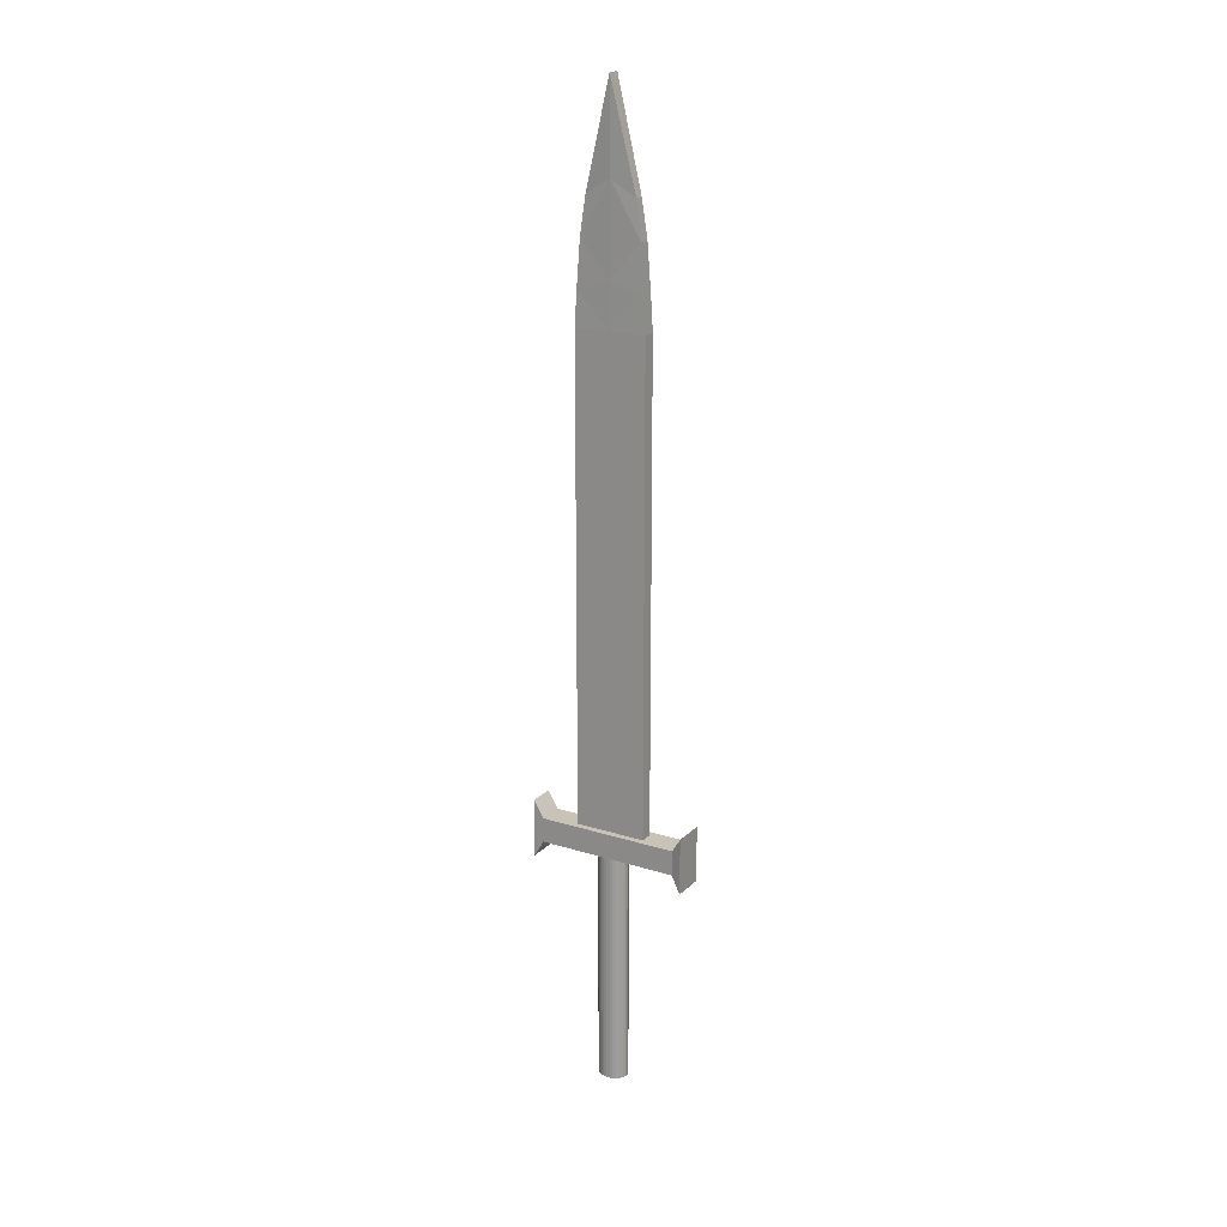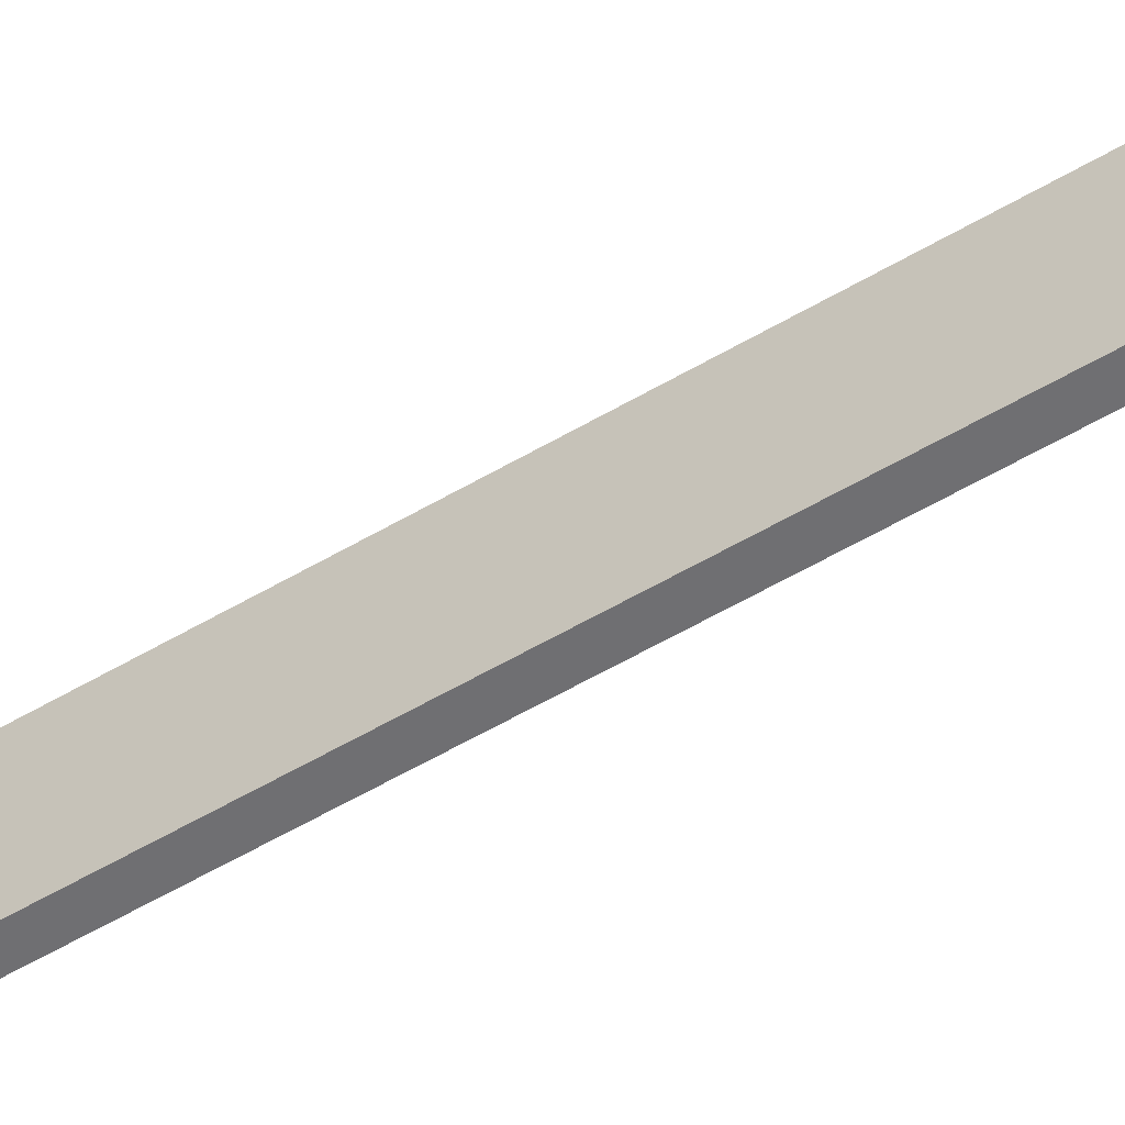
<metadata>
{"format":"obj","ext":"obj","renderer":"f3d","projection":"perspective","resolution":1024,"background":"white","views":[{"elev":19.4,"azim":120.6,"up":"+Y"},{"elev":-54.7,"azim":-57.8,"up":"+Z"}]}
</metadata>
<code>
o 円柱
v -0 -0.02786 -0.007403
v -0 0.3721 -0.007403
v 0.004056 -0.02786 -0.006927
v 0.004056 0.3721 -0.006927
v 0.007956 -0.02786 -0.005518
v 0.007956 0.3721 -0.005518
v 0.01155 -0.02786 -0.00323
v 0.01155 0.3721 -0.00323
v 0.0147 -0.02786 -0.000151
v 0.0147 0.3721 -0.000151
v 0.01729 -0.02786 0.003602
v 0.01729 0.3721 0.003602
v 0.01921 -0.02786 0.007882
v 0.01921 0.3721 0.007882
v 0.02039 -0.02786 0.01253
v 0.02039 0.3721 0.01253
v 0.02079 -0.02786 0.01736
v 0.02079 0.3721 0.01736
v 0.02039 -0.02786 0.02219
v 0.02039 0.3721 0.02219
v 0.01921 -0.02786 0.02683
v 0.01921 0.3721 0.02683
v 0.01729 -0.02786 0.03112
v 0.01729 0.3721 0.03112
v 0.0147 -0.02786 0.03487
v 0.0147 0.3721 0.03487
v 0.01155 -0.02786 0.03795
v 0.01155 0.3721 0.03795
v 0.007956 -0.02786 0.04023
v 0.007956 0.3721 0.04023
v 0.004056 -0.02786 0.04164
v 0.004056 0.3721 0.04164
v -0 -0.02786 0.04212
v -0 0.3721 0.04212
v -0.004056 -0.02786 0.04164
v -0.004056 0.3721 0.04164
v -0.007956 -0.02786 0.04023
v -0.007956 0.3721 0.04023
v -0.01155 -0.02786 0.03795
v -0.01155 0.3721 0.03795
v -0.0147 -0.02786 0.03487
v -0.0147 0.3721 0.03487
v -0.01729 -0.02786 0.03112
v -0.01729 0.3721 0.03112
v -0.01921 -0.02786 0.02683
v -0.01921 0.3721 0.02683
v -0.02039 -0.02786 0.02219
v -0.02039 0.3721 0.02219
v -0.02079 -0.02786 0.01736
v -0.02079 0.3721 0.01736
v -0.02039 -0.02786 0.01253
v -0.02039 0.3721 0.01253
v -0.01921 -0.02786 0.007882
v -0.01921 0.3721 0.007882
v -0.01729 -0.02786 0.003602
v -0.01729 0.3721 0.003602
v -0.0147 -0.02786 -0.000151
v -0.0147 0.3721 -0.000151
v -0.01155 -0.02786 -0.00323
v -0.01155 0.3721 -0.00323
v -0.007956 -0.02786 -0.005518
v -0.007956 0.3721 -0.005518
v -0.004056 -0.02786 -0.006927
v -0.004056 0.3721 -0.006927
f 2 3 1
f 4 5 3
f 6 7 5
f 8 9 7
f 10 11 9
f 12 13 11
f 14 15 13
f 16 17 15
f 18 19 17
f 20 21 19
f 22 23 21
f 24 25 23
f 26 27 25
f 28 29 27
f 30 31 29
f 32 33 31
f 34 35 33
f 36 37 35
f 38 39 37
f 40 41 39
f 42 43 41
f 44 45 43
f 46 47 45
f 48 49 47
f 50 51 49
f 52 53 51
f 54 55 53
f 56 57 55
f 58 59 57
f 60 61 59
f 54 38 22
f 62 63 61
f 64 1 63
f 63 15 31
f 2 4 3
f 4 6 5
f 6 8 7
f 8 10 9
f 10 12 11
f 12 14 13
f 14 16 15
f 16 18 17
f 18 20 19
f 20 22 21
f 22 24 23
f 24 26 25
f 26 28 27
f 28 30 29
f 30 32 31
f 32 34 33
f 34 36 35
f 36 38 37
f 38 40 39
f 40 42 41
f 42 44 43
f 44 46 45
f 46 48 47
f 48 50 49
f 50 52 51
f 52 54 53
f 54 56 55
f 56 58 57
f 58 60 59
f 60 62 61
f 6 4 62
f 4 2 62
f 2 64 62
f 62 60 58
f 58 56 62
f 56 54 62
f 54 52 50
f 50 48 46
f 46 44 42
f 42 40 46
f 40 38 46
f 38 36 34
f 34 32 30
f 30 28 26
f 26 24 22
f 22 20 18
f 18 16 22
f 16 14 22
f 14 12 10
f 10 8 6
f 54 50 38
f 50 46 38
f 38 34 30
f 30 26 38
f 26 22 38
f 14 10 22
f 10 6 22
f 6 62 54
f 6 54 22
f 62 64 63
f 64 2 1
f 63 1 3
f 3 5 7
f 7 9 11
f 11 13 7
f 13 15 7
f 15 17 19
f 19 21 23
f 23 25 27
f 27 29 23
f 29 31 23
f 31 33 39
f 33 35 39
f 35 37 39
f 39 41 43
f 43 45 47
f 47 49 55
f 49 51 55
f 51 53 55
f 55 57 63
f 57 59 63
f 59 61 63
f 63 3 7
f 15 19 31
f 19 23 31
f 39 43 47
f 63 7 15
f 31 39 47
f 47 55 31
f 55 63 31
o 立方体
v -0.02095 0.33 0.1481
v -0.02095 0.4245 0.1481
v -0.02624 0.332 -0.1133
v -0.02624 0.4225 -0.1133
v 0.02095 0.33 0.1481
v 0.02095 0.4245 0.1481
v 0.02624 0.332 -0.1133
v 0.02624 0.4225 -0.1133
v -0.02095 0.3572 0.01736
v -0.02095 0.3972 0.01736
v 0.02095 0.3572 0.01736
v 0.02095 0.3972 0.01736
v -0.02095 0.3572 0.08271
v 0.02095 0.3972 0.08271
v -0.02095 0.3972 0.08271
v 0.02095 0.3572 0.08271
v -0.02095 0.3572 0.1154
v 0.02095 0.3972 0.1154
v -0.02095 0.3972 0.1154
v 0.02095 0.3572 0.1154
v -0.02095 0.3972 -0.04799
v 0.02095 0.3572 -0.04799
v -0.02095 0.3572 -0.04799
v 0.02095 0.3972 -0.04799
v -0.02095 0.3972 -0.08066
v 0.02095 0.3572 -0.08066
v -0.02095 0.3572 -0.08066
v 0.02095 0.3972 -0.08066
v -0.02095 0.3972 -0.097
v 0.02095 0.3572 -0.097
v -0.02095 0.3572 -0.097
v 0.02095 0.3972 -0.097
v -0.02095 0.3572 0.1317
v 0.02095 0.3972 0.1317
v -0.02095 0.3972 0.1317
v 0.02095 0.3572 0.1317
v -0.02095 0.3572 -0.0154
v 0.02095 0.3972 -0.0154
v -0.02095 0.3972 -0.0154
v 0.02095 0.3572 -0.0154
v -0.02095 0.3972 0.05003
v 0.02095 0.3572 0.05003
v -0.02095 0.3572 0.05003
v 0.02095 0.3972 0.05003
v -0.02095 0.3572 0.000981
v 0.02095 0.3972 0.000981
v -0.02095 0.3972 0.000981
v 0.02095 0.3572 0.000981
v -0.02095 0.3972 0.03369
v 0.02095 0.3572 0.03369
v -0.02095 0.3572 0.03369
v 0.02095 0.3972 0.03369
v -0.02095 0.3572 0.009169
v 0.02095 0.3972 0.009169
v -0.02095 0.3972 0.009169
v 0.02095 0.3572 0.009169
v -0.02095 0.3972 0.02552
v 0.02095 0.3572 0.02552
v -0.02095 0.3572 0.02552
v 0.02095 0.3972 0.02552
v -0.02095 0.3972 0.02144
v 0.02095 0.3572 0.02144
v -0.02095 0.3572 0.02144
v 0.02095 0.3972 0.02144
v -0.02095 0.3572 0.01317
v 0.02095 0.3972 0.01317
v -0.02095 0.3972 0.01317
v 0.02095 0.3572 0.01317
v 0 0.332 -0.1133
v 0 0.4225 -0.1133
v 0 0.33 0.1481
v 0 0.4245 0.1481
v 0 0.3972 0.01736
v 0 0.3572 0.01736
v 0 0.3972 0.08271
v 0 0.3572 0.08271
v 0 0.3972 0.1154
v 0 0.3572 0.1154
v 0 0.3572 -0.04799
v 0 0.3972 -0.04799
v 0 0.3972 -0.08066
v 0 0.3572 -0.08066
v 0 0.3572 -0.097
v 0 0.3972 -0.097
v 0 0.3972 0.1317
v 0 0.3572 0.1317
v 0 0.3572 -0.0154
v 0 0.3972 -0.0154
v 0 0.3572 0.05003
v 0 0.3972 0.05003
v 0 0.3572 0.000981
v 0 0.3972 0.000981
v 0 0.3972 0.03369
v 0 0.3572 0.03369
v 0 0.3572 0.009169
v 0 0.3972 0.009169
v 0 0.3572 0.02552
v 0 0.3972 0.02552
v 0 0.3972 0.02144
v 0 0.3572 0.02144
v 0 0.3572 0.01317
v 0 0.3972 0.01317
v -0.02095 0.3972 0.0194
v 0.02095 0.3572 0.0194
v -0.02095 0.3572 0.0194
v 0.02095 0.3972 0.0194
v 0 0.3572 0.0194
v 0 0.3972 0.0194
v -0.02095 0.3572 0.01527
v 0.02095 0.3972 0.01527
v -0.02095 0.3972 0.01527
v 0.02095 0.3572 0.01527
v 0 0.3572 0.01527
v 0 0.3972 0.01527
v -0.02095 0.3972 0.01117
v 0.02095 0.3572 0.01117
v -0.02095 0.3572 0.01117
v 0.02095 0.3972 0.01117
v 0 0.3972 0.01117
v 0 0.3572 0.01117
v -0.01312 0.332 -0.1133
v -0.01047 0.4245 0.1481
v -0.01047 0.3572 0.01736
v -0.01047 0.3572 0.08271
v -0.01047 0.3572 0.1154
v -0.01047 0.3572 -0.04799
v -0.01047 0.3572 -0.08066
v -0.01047 0.3572 -0.097
v -0.01047 0.3572 0.1317
v -0.01047 0.3572 -0.0154
v -0.01047 0.3572 0.05003
v -0.01047 0.3572 0.000981
v -0.01047 0.3572 0.03369
v -0.01047 0.3572 0.009169
v -0.01047 0.3572 0.02552
v -0.01047 0.3572 0.02144
v -0.01047 0.3572 0.01317
v -0.01312 0.4225 -0.1133
v -0.01047 0.33 0.1481
v -0.01047 0.3972 0.01736
v -0.01047 0.3972 0.08271
v -0.01047 0.3972 0.1154
v -0.01047 0.3972 -0.04799
v -0.01047 0.3972 -0.08066
v -0.01047 0.3972 -0.097
v -0.01047 0.3972 0.1317
v -0.01047 0.3972 -0.0154
v -0.01047 0.3972 0.05003
v -0.01047 0.3972 0.000981
v -0.01047 0.3972 0.03369
v -0.01047 0.3972 0.009169
v -0.01047 0.3972 0.02552
v -0.01047 0.3972 0.02144
v -0.01047 0.3972 0.01317
v -0.01047 0.3572 0.0194
v -0.01047 0.3972 0.0194
v -0.01047 0.3572 0.01527
v -0.01047 0.3972 0.01527
v -0.01047 0.3572 0.01117
v -0.01047 0.3972 0.01117
v 0.01312 0.4225 -0.1133
v 0.01047 0.33 0.1481
v 0.01047 0.3972 0.01736
v 0.01047 0.3972 0.08271
v 0.01047 0.3972 0.1154
v 0.01047 0.3972 -0.04799
v 0.01047 0.3972 -0.08066
v 0.01047 0.3972 -0.097
v 0.01047 0.3972 0.1317
v 0.01047 0.3972 -0.0154
v 0.01047 0.3972 0.05003
v 0.01047 0.3972 0.000981
v 0.01047 0.3972 0.03369
v 0.01047 0.3972 0.009169
v 0.01047 0.3972 0.02552
v 0.01047 0.3972 0.02144
v 0.01047 0.3972 0.01317
v 0.01312 0.332 -0.1133
v 0.01047 0.4245 0.1481
v 0.01047 0.3572 0.01736
v 0.01047 0.3572 0.08271
v 0.01047 0.3572 0.1154
v 0.01047 0.3572 -0.04799
v 0.01047 0.3572 -0.08066
v 0.01047 0.3572 -0.097
v 0.01047 0.3572 0.1317
v 0.01047 0.3572 -0.0154
v 0.01047 0.3572 0.05003
v 0.01047 0.3572 0.000981
v 0.01047 0.3572 0.03369
v 0.01047 0.3572 0.009169
v 0.01047 0.3572 0.02552
v 0.01047 0.3572 0.02144
v 0.01047 0.3572 0.01317
v 0.01047 0.3972 0.0194
v 0.01047 0.3572 0.0194
v 0.01047 0.3972 0.01527
v 0.01047 0.3572 0.01527
v 0.01047 0.3972 0.01117
v 0.01047 0.3572 0.01117
v -0.02095 0.3572 0.02348
v 0.02095 0.3972 0.02348
v -0.02095 0.3972 0.02348
v 0.02095 0.3572 0.02348
v 0 0.3972 0.02348
v 0 0.3572 0.02348
v -0.01047 0.3572 0.02348
v -0.01047 0.3972 0.02348
v 0.01047 0.3972 0.02348
v 0.01047 0.3572 0.02348
f 95 68 67
f 225 71 242
f 98 69 100
f 186 65 203
f 100 226 250
f 99 186 210
f 175 204 222
f 176 244 262
f 174 75 176
f 167 73 169
f 83 77 81
f 105 205 212
f 106 245 252
f 108 80 106
f 99 81 97
f 79 206 205
f 80 246 245
f 78 84 80
f 92 86 90
f 90 247 248
f 89 207 208
f 103 87 101
f 93 208 209
f 94 248 249
f 96 90 94
f 85 91 87
f 72 94 71
f 242 94 249
f 202 93 209
f 89 95 91
f 66 97 65
f 83 210 206
f 84 250 246
f 82 100 84
f 111 101 109
f 88 104 86
f 86 251 247
f 85 211 207
f 116 106 114
f 114 252 254
f 113 212 214
f 79 107 77
f 119 109 117
f 102 112 104
f 104 253 251
f 103 213 211
f 121 214 216
f 122 254 256
f 124 114 122
f 105 115 107
f 179 117 181
f 110 120 112
f 112 255 253
f 111 215 213
f 266 122 268
f 268 256 274
f 267 216 272
f 113 123 115
f 167 217 220
f 168 257 260
f 170 126 168
f 267 127 265
f 175 129 173
f 182 132 180
f 180 258 264
f 179 218 224
f 183 241 263
f 184 201 223
f 171 200 219
f 172 240 259
f 269 239 273
f 270 199 271
f 156 238 236
f 155 198 196
f 161 197 199
f 162 237 239
f 152 236 234
f 151 196 194
f 157 235 237
f 158 195 197
f 144 234 230
f 143 194 190
f 142 193 189
f 141 233 229
f 134 232 225
f 133 192 185
f 147 191 192
f 148 231 232
f 145 230 231
f 146 190 191
f 140 189 188
f 139 229 228
f 153 188 195
f 154 228 235
f 177 187 221
f 178 227 261
f 149 243 233
f 150 203 193
f 243 135 226
f 202 133 185
f 137 259 227
f 138 219 187
f 76 168 75
f 75 260 244
f 74 220 204
f 125 169 127
f 166 261 241
f 165 221 201
f 74 173 73
f 130 176 132
f 132 262 258
f 131 222 218
f 159 223 198
f 160 263 238
f 119 224 215
f 120 264 255
f 118 180 120
f 131 181 129
f 215 183 160
f 198 181 117
f 218 178 166
f 201 173 129
f 204 172 137
f 187 169 73
f 68 185 67
f 193 65 97
f 221 73 173
f 195 77 107
f 188 81 77
f 191 87 91
f 192 91 95
f 185 95 67
f 189 97 81
f 190 101 87
f 197 107 115
f 194 109 101
f 199 115 123
f 196 117 109
f 271 123 265
f 219 127 169
f 223 129 181
f 224 166 183
f 220 163 172
f 272 162 269
f 213 160 156
f 216 157 162
f 211 156 152
f 214 154 157
f 207 152 144
f 206 149 141
f 134 209 148
f 209 145 148
f 208 144 145
f 205 141 139
f 212 139 154
f 222 137 178
f 210 136 149
f 136 203 135
f 255 184 159
f 238 182 118
f 258 177 165
f 241 174 130
f 244 171 138
f 227 170 76
f 70 226 69
f 233 70 98
f 261 76 174
f 235 78 108
f 228 82 78
f 231 88 92
f 232 92 96
f 225 96 72
f 229 98 82
f 230 102 88
f 237 108 116
f 234 110 102
f 239 116 124
f 236 118 110
f 273 124 266
f 259 128 170
f 263 130 182
f 264 165 184
f 260 164 171
f 274 161 270
f 253 159 155
f 256 158 161
f 251 155 151
f 254 153 158
f 247 151 143
f 246 150 142
f 133 249 147
f 249 146 147
f 248 143 146
f 245 142 140
f 252 140 153
f 262 138 177
f 250 135 150
f 134 242 133
f 257 270 164
f 240 266 128
f 217 269 163
f 200 265 127
f 164 271 200
f 163 273 240
f 121 265 123
f 125 272 217
f 126 274 257
f 128 268 126
f 95 93 68
f 225 72 71
f 98 70 69
f 186 66 65
f 100 69 226
f 99 66 186
f 175 74 204
f 176 75 244
f 174 76 75
f 167 74 73
f 83 79 77
f 105 79 205
f 106 80 245
f 108 78 80
f 99 83 81
f 79 83 206
f 80 84 246
f 78 82 84
f 92 88 86
f 90 86 247
f 89 85 207
f 103 85 87
f 93 89 208
f 94 90 248
f 96 92 90
f 85 89 91
f 72 96 94
f 242 71 94
f 202 68 93
f 89 93 95
f 66 99 97
f 83 99 210
f 84 100 250
f 82 98 100
f 111 103 101
f 88 102 104
f 86 104 251
f 85 103 211
f 116 108 106
f 114 106 252
f 113 105 212
f 79 105 107
f 119 111 109
f 102 110 112
f 104 112 253
f 103 111 213
f 121 113 214
f 122 114 254
f 124 116 114
f 105 113 115
f 179 119 117
f 110 118 120
f 112 120 255
f 111 119 215
f 266 124 122
f 268 122 256
f 267 121 216
f 113 121 123
f 167 125 217
f 168 126 257
f 170 128 126
f 267 125 127
f 175 131 129
f 182 130 132
f 180 132 258
f 179 131 218
f 183 166 241
f 184 165 201
f 171 164 200
f 172 163 240
f 269 162 239
f 270 161 199
f 156 160 238
f 155 159 198
f 161 158 197
f 162 157 237
f 152 156 236
f 151 155 196
f 157 154 235
f 158 153 195
f 144 152 234
f 143 151 194
f 142 150 193
f 141 149 233
f 134 148 232
f 133 147 192
f 147 146 191
f 148 145 231
f 145 144 230
f 146 143 190
f 140 142 189
f 139 141 229
f 153 140 188
f 154 139 228
f 177 138 187
f 178 137 227
f 149 136 243
f 150 135 203
f 243 136 135
f 202 134 133
f 137 172 259
f 138 171 219
f 76 170 168
f 75 168 260
f 74 167 220
f 125 167 169
f 166 178 261
f 165 177 221
f 74 175 173
f 130 174 176
f 132 176 262
f 131 175 222
f 159 184 223
f 160 183 263
f 119 179 224
f 120 180 264
f 118 182 180
f 131 179 181
f 215 224 183
f 198 223 181
f 218 222 178
f 201 221 173
f 204 220 172
f 187 219 169
f 68 202 185
f 193 203 65
f 221 187 73
f 195 188 77
f 188 189 81
f 191 190 87
f 192 191 91
f 185 192 95
f 189 193 97
f 190 194 101
f 197 195 107
f 194 196 109
f 199 197 115
f 196 198 117
f 271 199 123
f 219 200 127
f 223 201 129
f 224 218 166
f 220 217 163
f 272 216 162
f 213 215 160
f 216 214 157
f 211 213 156
f 214 212 154
f 207 211 152
f 206 210 149
f 134 202 209
f 209 208 145
f 208 207 144
f 205 206 141
f 212 205 139
f 222 204 137
f 210 186 136
f 136 186 203
f 255 264 184
f 238 263 182
f 258 262 177
f 241 261 174
f 244 260 171
f 227 259 170
f 70 243 226
f 233 243 70
f 261 227 76
f 235 228 78
f 228 229 82
f 231 230 88
f 232 231 92
f 225 232 96
f 229 233 98
f 230 234 102
f 237 235 108
f 234 236 110
f 239 237 116
f 236 238 118
f 273 239 124
f 259 240 128
f 263 241 130
f 264 258 165
f 260 257 164
f 274 256 161
f 253 255 159
f 256 254 158
f 251 253 155
f 254 252 153
f 247 251 151
f 246 250 150
f 133 242 249
f 249 248 146
f 248 247 143
f 245 246 142
f 252 245 140
f 262 244 138
f 250 226 135
f 134 225 242
f 257 274 270
f 240 273 266
f 217 272 269
f 200 271 265
f 164 270 271
f 163 269 273
f 121 267 265
f 125 267 272
f 126 268 274
f 128 266 268
o 立方体.001
v -0.01042 0.3941 0.07509
v -0.007362 1.358 0.05815
v -0.01042 0.3941 -0.04037
v -0.007362 1.358 -0.02343
v 0.01042 0.3941 0.07509
v 0.007362 1.358 0.05815
v 0.01042 0.3941 -0.04037
v 0.007362 1.358 -0.02343
v -0.01042 0.9589 0.07509
v -0.01042 0.9589 -0.04037
v 0.01042 0.9589 -0.04037
v 0.01042 0.9589 0.07509
v -0.009794 1.226 0.07191
v -0.009794 1.226 -0.03719
v 0.009794 1.226 -0.03719
v 0.009794 1.226 0.07191
v -0.01042 0.6765 -0.04037
v 0.01042 0.6765 -0.04037
v 0.01042 0.6765 0.07509
v -0.01042 0.6765 0.07509
v -0.01042 0.3941 0.01736
v -0.01042 1.524 0.01736
v 0.01042 0.3941 0.01736
v 0.01042 1.524 0.01736
v 0.01042 0.9589 0.01736
v -0.01042 0.9589 0.01736
v 0.01042 1.241 0.01736
v -0.01042 1.241 0.01736
v -0.01042 0.6765 0.01736
v 0.01042 0.6765 0.01736
v -0.01042 1.1 -0.04037
v 0.01042 1.1 -0.04037
v 0.01042 1.1 0.07509
v -0.01042 1.1 0.07509
v -0.01042 1.1 0.01736
v 0.01042 1.1 0.01736
v -0.008891 1.3 0.06662
v -0.008891 1.3 -0.0319
v 0.008891 1.3 -0.0319
v 0.008891 1.3 0.06662
v 0.01042 1.382 0.01736
v -0.01042 1.382 0.01736
v -0.01042 1.171 0.07509
v -0.01042 1.171 -0.04037
v 0.01042 1.171 -0.04037
v 0.01042 1.171 0.07509
v -0.01042 1.171 0.01736
v 0.01042 1.171 0.01736
v -0.01042 1.029 -0.04037
v 0.01042 1.029 -0.04037
v 0.01042 1.029 0.07509
v -0.01042 1.029 0.01736
v 0.01042 1.029 0.01736
v -0.01042 1.029 0.07509
v -0.01042 0.816 0.07509
v -0.01042 0.816 -0.04037
v 0.01042 0.816 -0.04037
v 0.01042 0.816 0.07509
v -0.01042 0.816 0.01736
v 0.01042 0.816 0.01736
v -0.01042 0.8874 0.07509
v -0.01042 0.8874 -0.04037
v 0.01042 0.8874 -0.04037
v 0.01042 0.8874 0.07509
v -0.01042 0.8874 0.01736
v 0.01042 0.8874 0.01736
v -0.01042 0.7462 -0.04037
v 0.01042 0.7462 -0.04037
v 0.01042 0.7462 0.07509
v -0.01042 0.7462 0.01736
v 0.01042 0.7462 0.01736
v -0.01042 0.7462 0.07509
f 316 278 312
f 278 313 312
f 315 280 314
f 280 311 314
f 297 275 295
f 296 280 298
f 286 335 338
f 299 338 340
f 284 337 336
f 300 336 339
f 290 317 320
f 322 290 320
f 288 319 318
f 321 288 318
f 303 277 295
f 291 281 277
f 304 279 297
f 293 275 279
f 292 297 281
f 294 295 275
f 287 321 317
f 289 322 319
f 283 339 335
f 285 340 337
f 278 298 282
f 281 295 277
f 282 315 313
f 276 316 311
f 306 327 324
f 308 326 328
f 309 323 326
f 305 324 323
f 310 325 327
f 307 328 325
f 311 302 287
f 313 301 289
f 314 287 290
f 301 314 290
f 312 289 288
f 302 312 288
f 319 310 306
f 317 309 308
f 321 305 309
f 318 306 305
f 322 307 310
f 320 308 307
f 325 283 286
f 327 286 299
f 323 285 284
f 326 284 300
f 328 300 283
f 324 299 285
f 331 345 342
f 329 344 346
f 333 341 344
f 330 342 341
f 334 343 345
f 332 346 343
f 337 334 331
f 335 333 329
f 339 330 333
f 336 331 330
f 340 332 334
f 338 329 332
f 343 294 293
f 345 293 304
f 341 292 291
f 344 291 303
f 346 303 294
f 342 304 292
f 316 296 278
f 278 282 313
f 315 298 280
f 280 276 311
f 297 279 275
f 296 276 280
f 286 283 335
f 299 286 338
f 284 285 337
f 300 284 336
f 290 287 317
f 322 301 290
f 288 289 319
f 321 302 288
f 303 291 277
f 291 292 281
f 304 293 279
f 293 294 275
f 292 304 297
f 294 303 295
f 287 302 321
f 289 301 322
f 283 300 339
f 285 299 340
f 278 296 298
f 281 297 295
f 282 298 315
f 276 296 316
f 306 310 327
f 308 309 326
f 309 305 323
f 305 306 324
f 310 307 325
f 307 308 328
f 311 316 302
f 313 315 301
f 314 311 287
f 301 315 314
f 312 313 289
f 302 316 312
f 319 322 310
f 317 321 309
f 321 318 305
f 318 319 306
f 322 320 307
f 320 317 308
f 325 328 283
f 327 325 286
f 323 324 285
f 326 323 284
f 328 326 300
f 324 327 299
f 331 334 345
f 329 333 344
f 333 330 341
f 330 331 342
f 334 332 343
f 332 329 346
f 337 340 334
f 335 339 333
f 339 336 330
f 336 337 331
f 340 338 332
f 338 335 329
f 343 346 294
f 345 343 293
f 341 342 292
f 344 341 291
f 346 344 303
f 342 345 304

</code>
